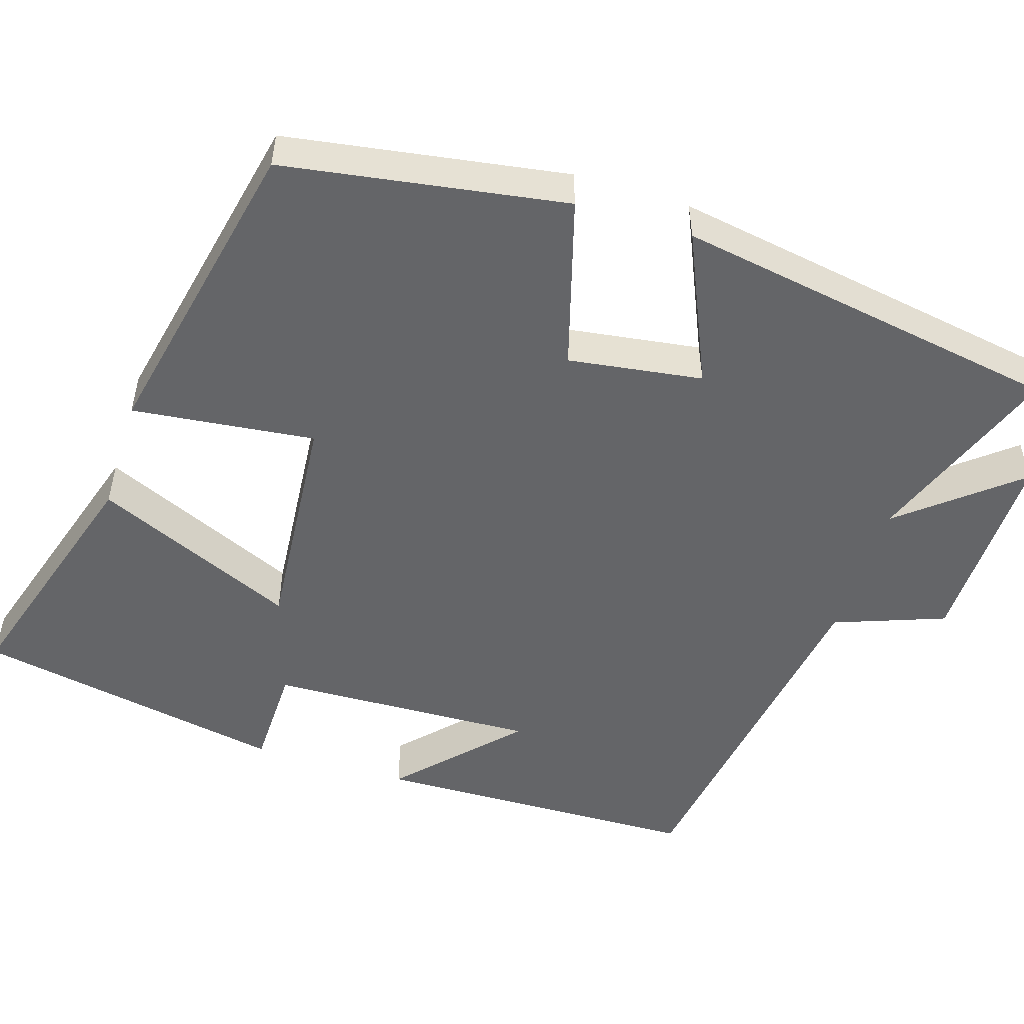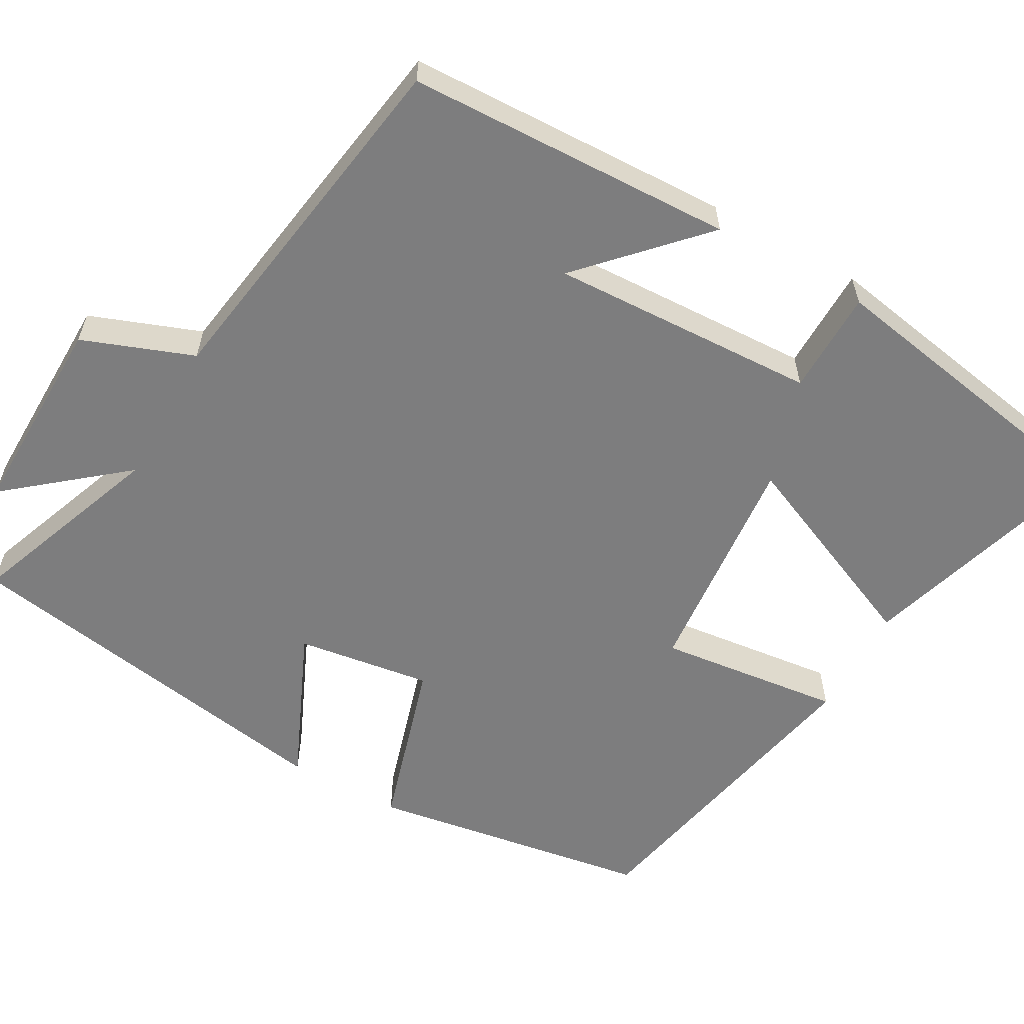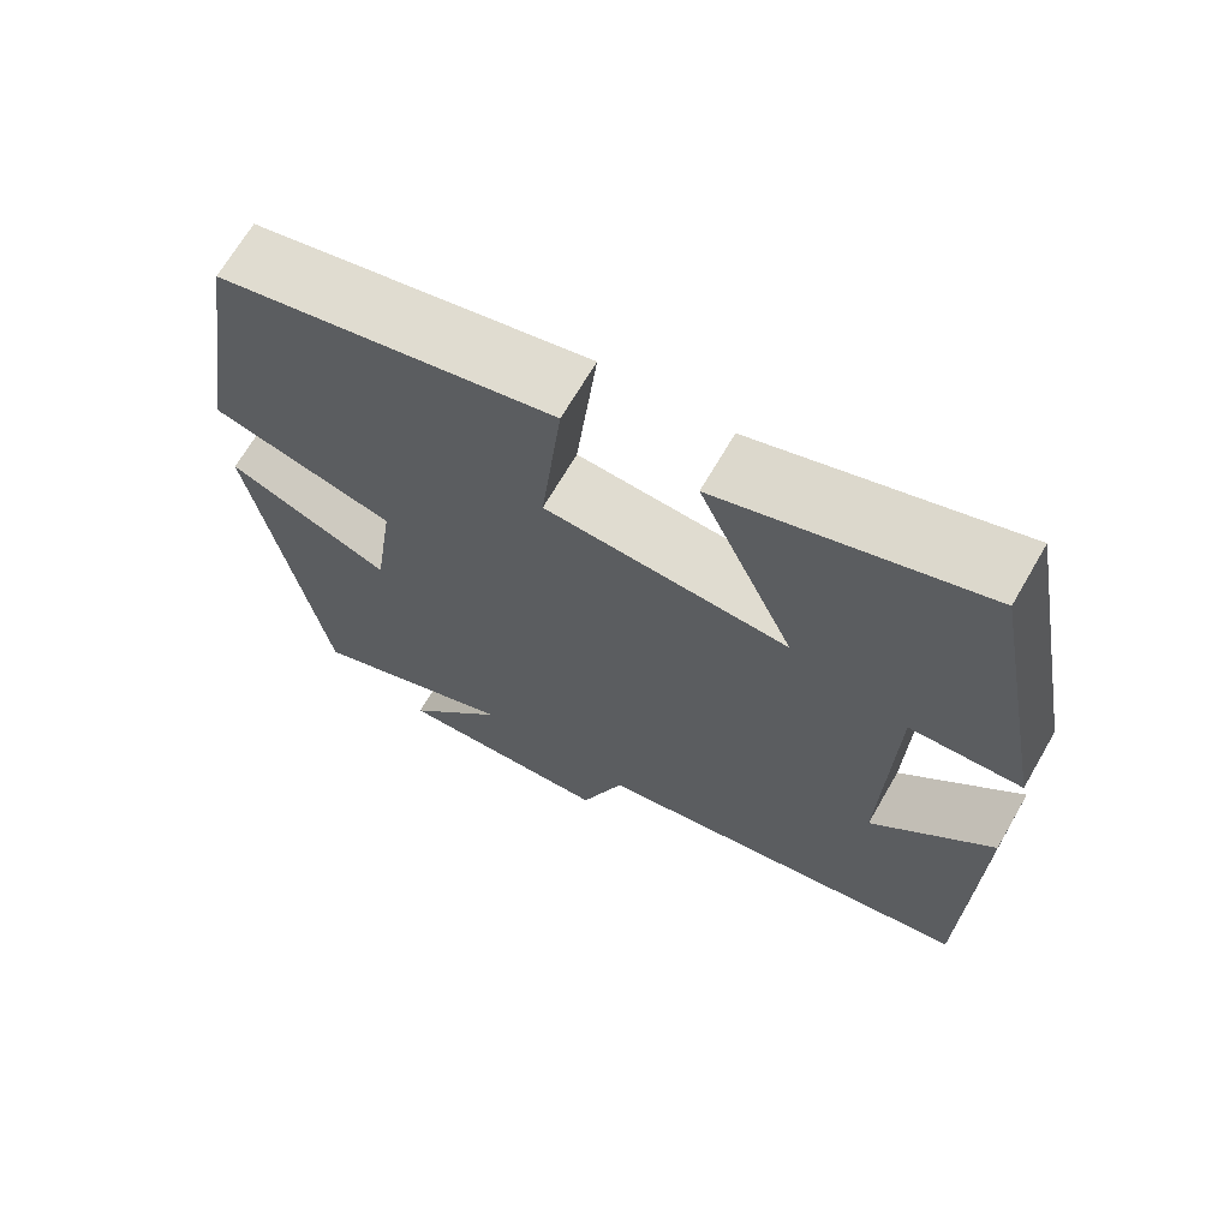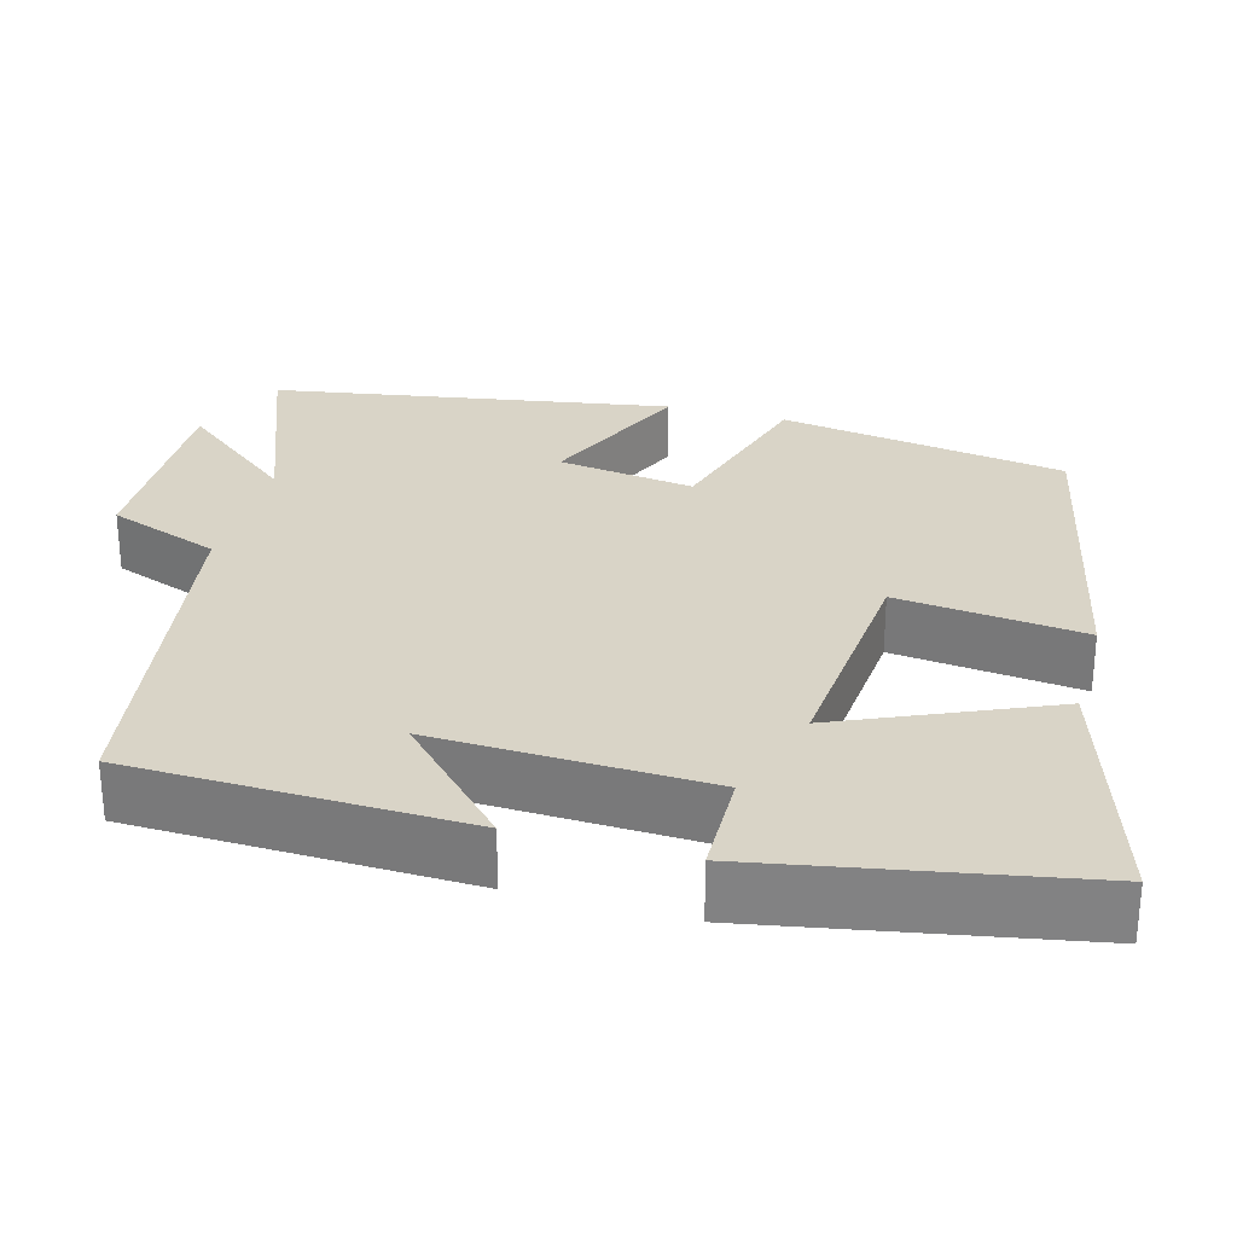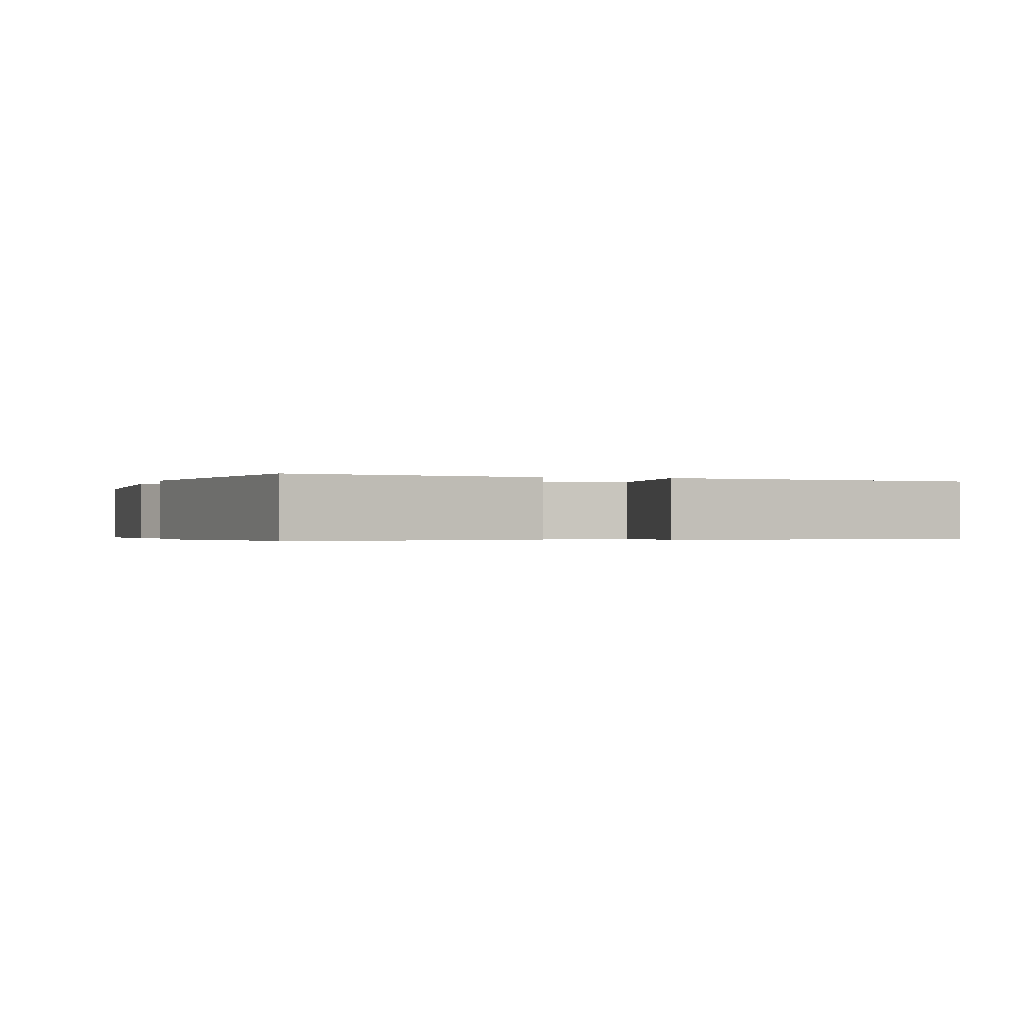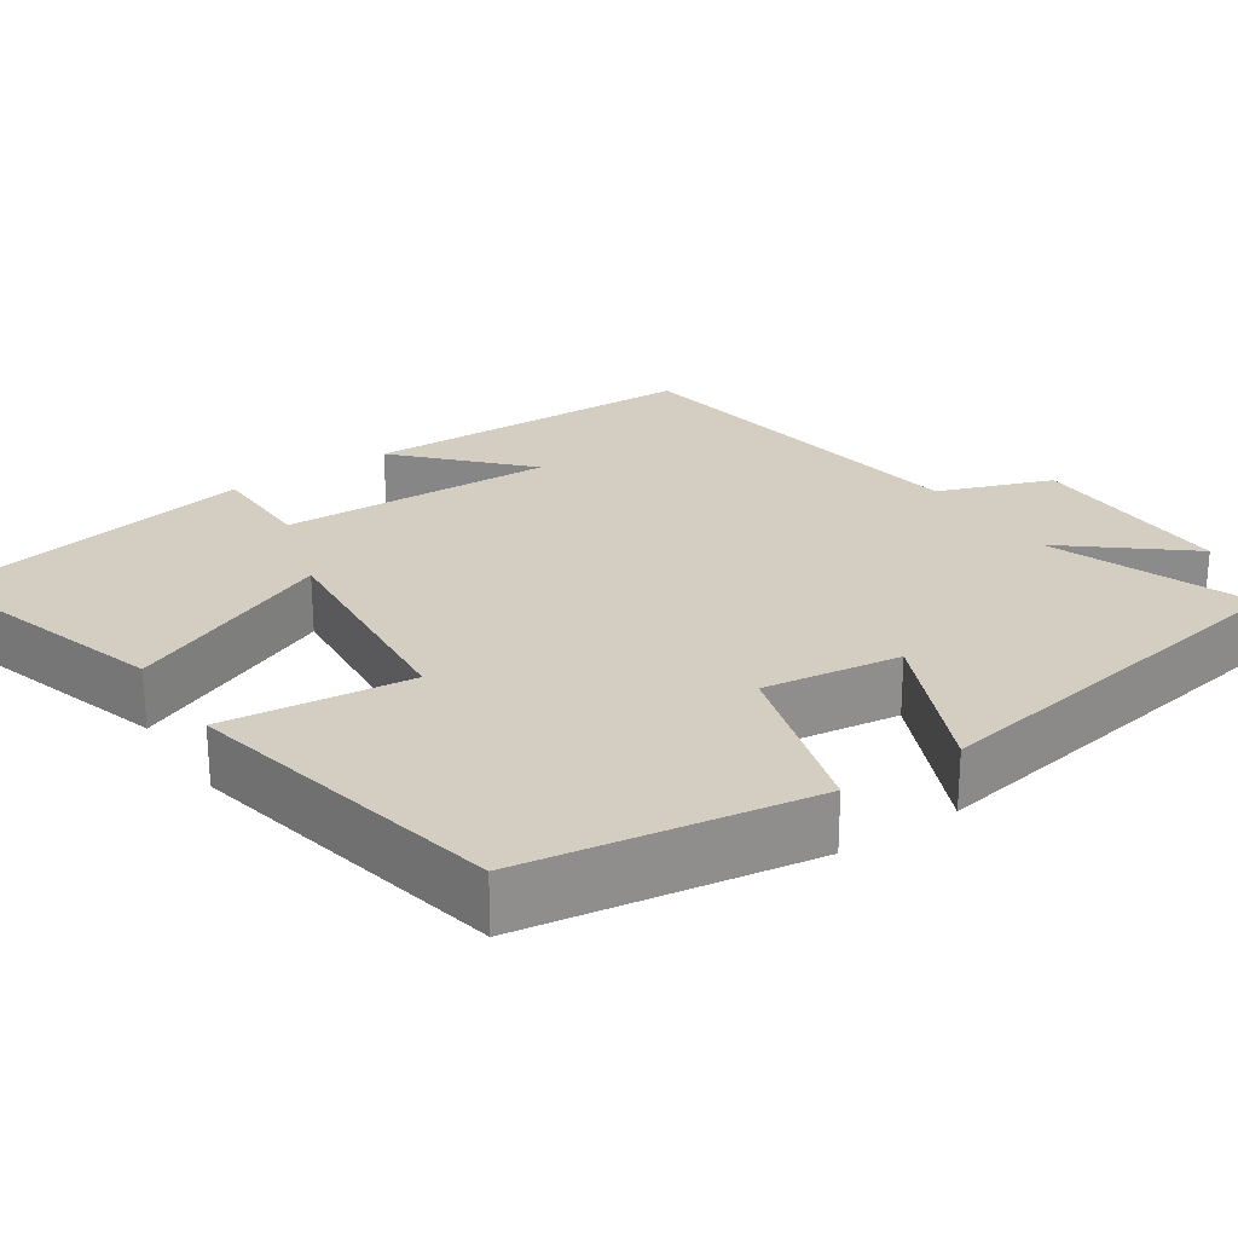
<metadata>
{"format":"obj","ext":"obj","renderer":"f3d","projection":"perspective","resolution":1024,"background":"white","views":[{"elev":-51.6,"azim":72.7,"up":"+Y"},{"elev":-59.2,"azim":-118.9,"up":"+Y"},{"elev":68.0,"azim":-150.0,"up":"+Z"},{"elev":28.4,"azim":-74.4,"up":"+Y"},{"elev":-0.4,"azim":-15.7,"up":"+Y"},{"elev":25.3,"azim":56.4,"up":"+Y"}]}
</metadata>
<code>
v 0.415 0.07 -0.596
v 0.165 0.07 -0.5
v 0.285 0.07 -0.648
v 0.025 0.07 -0.642
v -0.027 0.07 -0.5
v -0.489 0.07 -0.425
v -0.5 0.07 -0.006
v -0.355 0.07 -0.145
v -0.367 0.07 0.197
v -0.5 0.07 0.2
v -0.426 0.07 0.599
v -0.112 0.07 0.5
v -0.226 0.07 0.241
v 0.066 0.07 0.265
v 0.04 0.07 0.5
v 0.444 0.07 0.413
v 0.5 0.07 0.052
v 0.281 0.07 -0.011
v 0.305 0.07 -0.183
v 0.5 0.07 -0.098
v 0.415 0 -0.596
v 0.165 0 -0.5
v 0.285 0 -0.648
v 0.025 0 -0.642
v -0.027 0 -0.5
v -0.489 0 -0.425
v -0.5 0 -0.006
v -0.355 0 -0.145
v -0.367 0 0.197
v -0.5 0 0.2
v -0.426 0 0.599
v -0.112 0 0.5
v -0.226 0 0.241
v 0.066 0 0.265
v 0.04 0 0.5
v 0.444 0 0.413
v 0.5 0 0.052
v 0.281 0 -0.011
v 0.305 0 -0.183
v 0.5 0 -0.098
f 19 20 1 2
f 18 19 2
f 15 16 17 18
f 14 15 18 2
f 13 14 2
f 10 11 12 13
f 9 10 13
f 8 9 13 2
f 5 6 7 8
f 5 8 2 3
f 3 4 5
f 22 21 40 39
f 22 39 38
f 38 37 36 35
f 22 38 35 34
f 22 34 33
f 33 32 31 30
f 33 30 29
f 22 33 29 28
f 28 27 26 25
f 23 22 28 25
f 25 24 23
f 1 21 22 2
f 2 22 23 3
f 3 23 24 4
f 4 24 25 5
f 5 25 26 6
f 6 26 27 7
f 7 27 28 8
f 8 28 29 9
f 9 29 30 10
f 10 30 31 11
f 11 31 32 12
f 12 32 33 13
f 13 33 34 14
f 14 34 35 15
f 15 35 36 16
f 16 36 37 17
f 17 37 38 18
f 18 38 39 19
f 19 39 40 20
f 20 40 21 1

</code>
